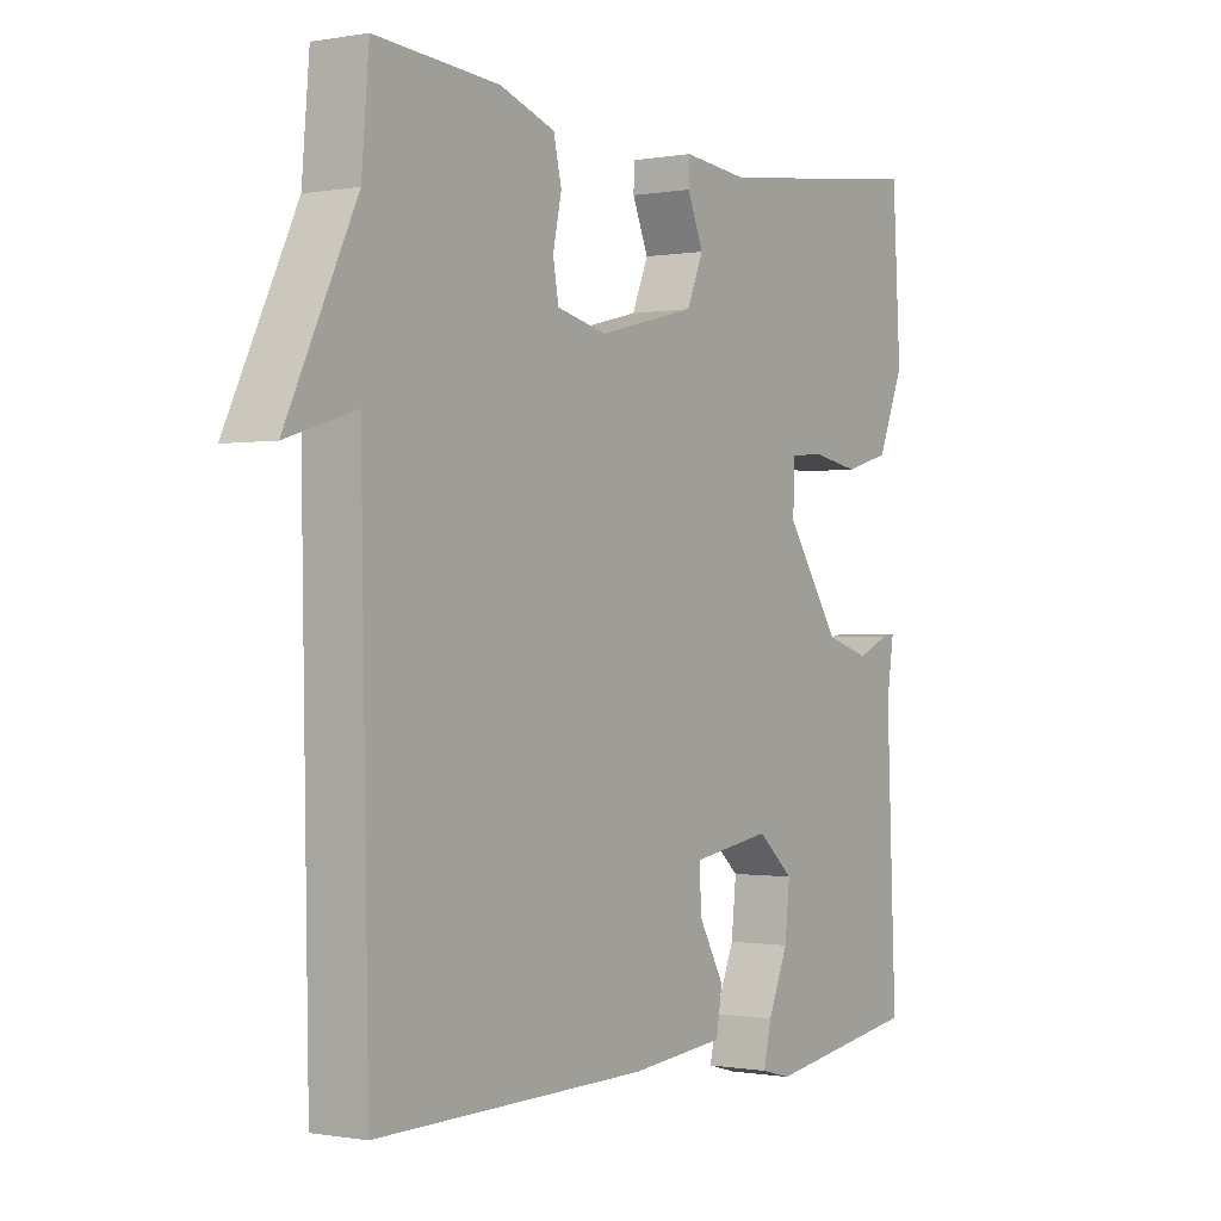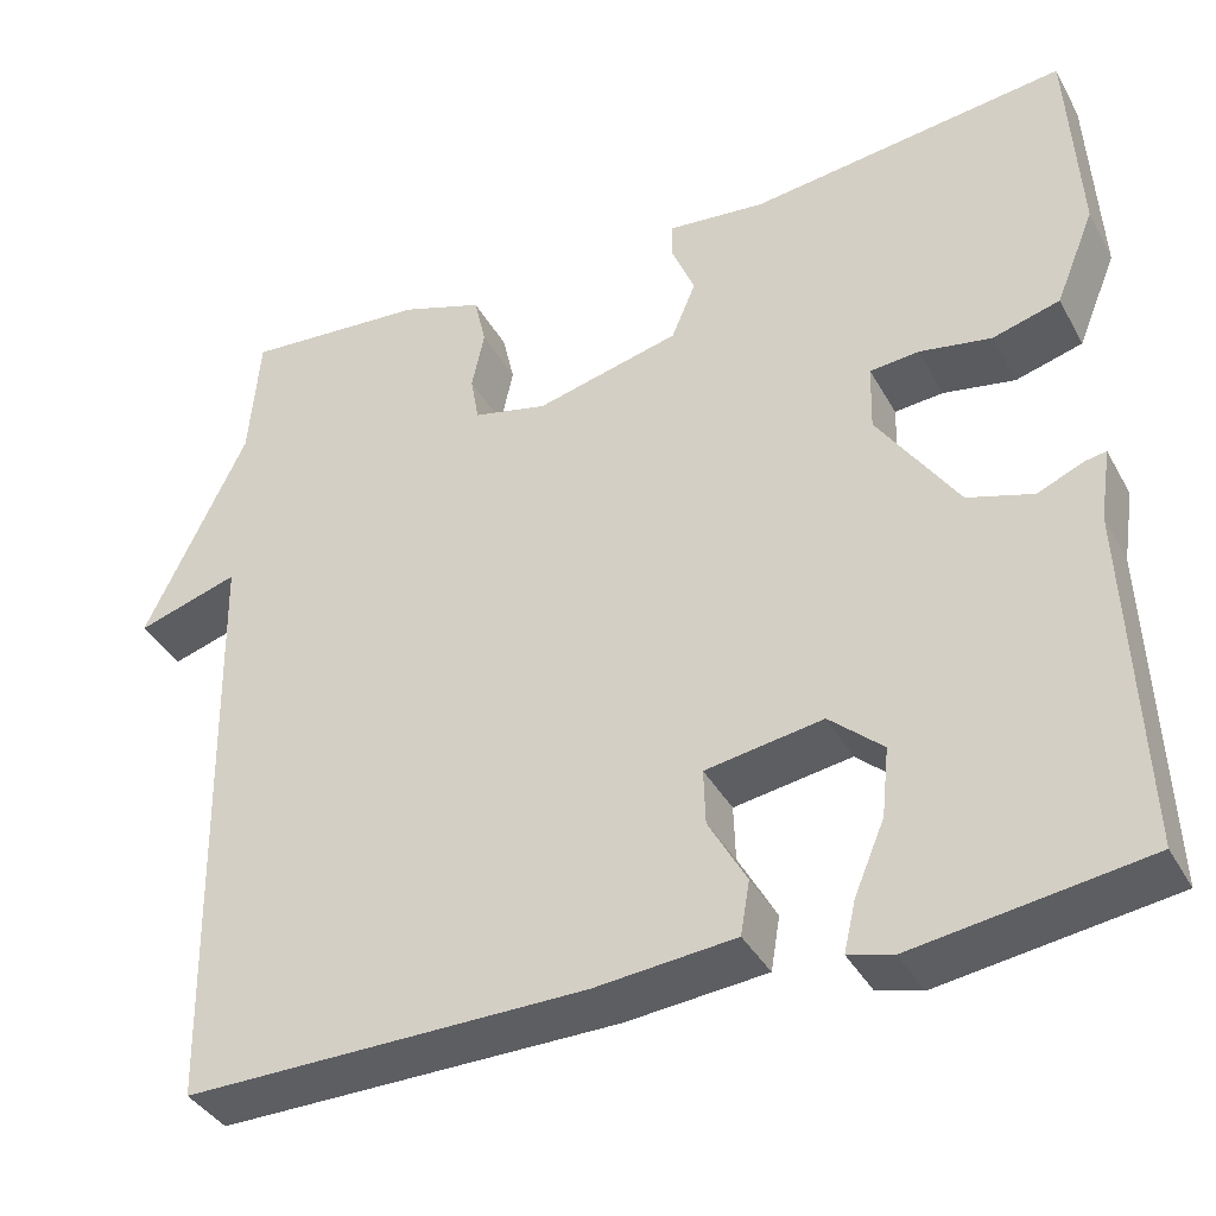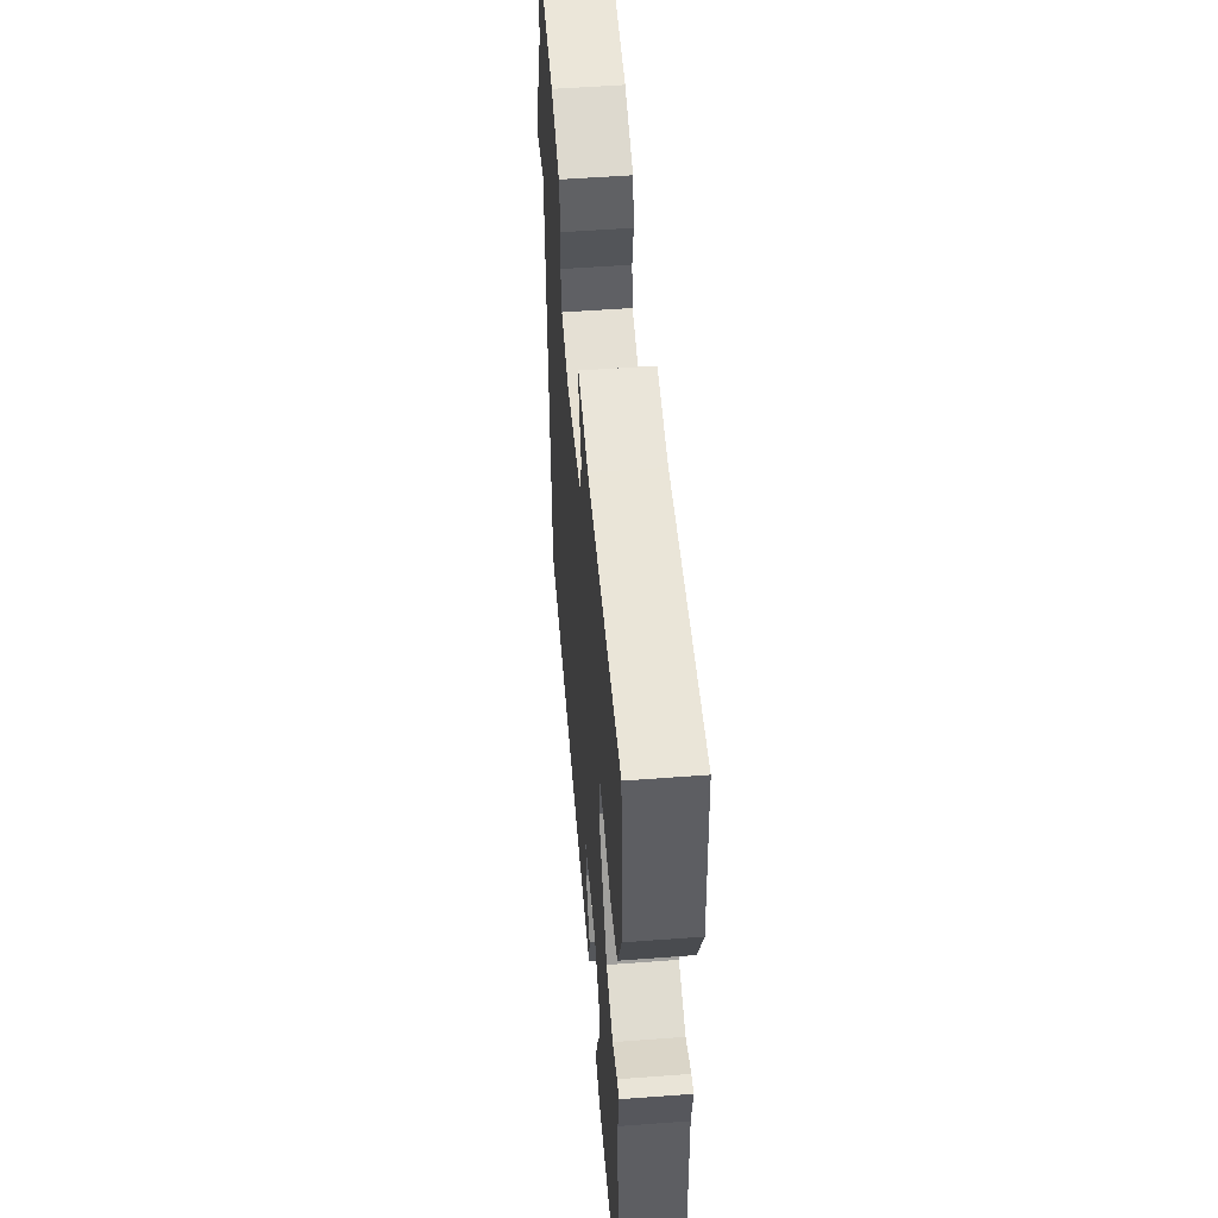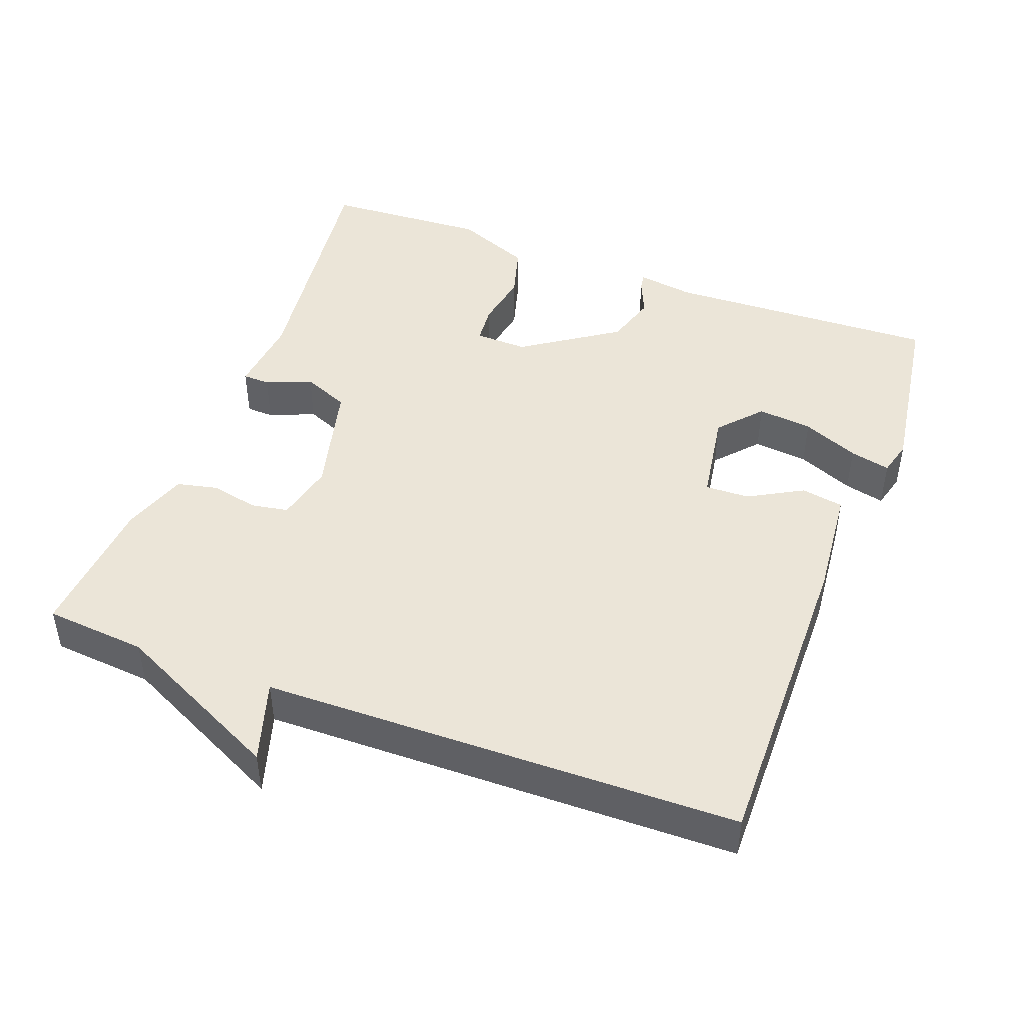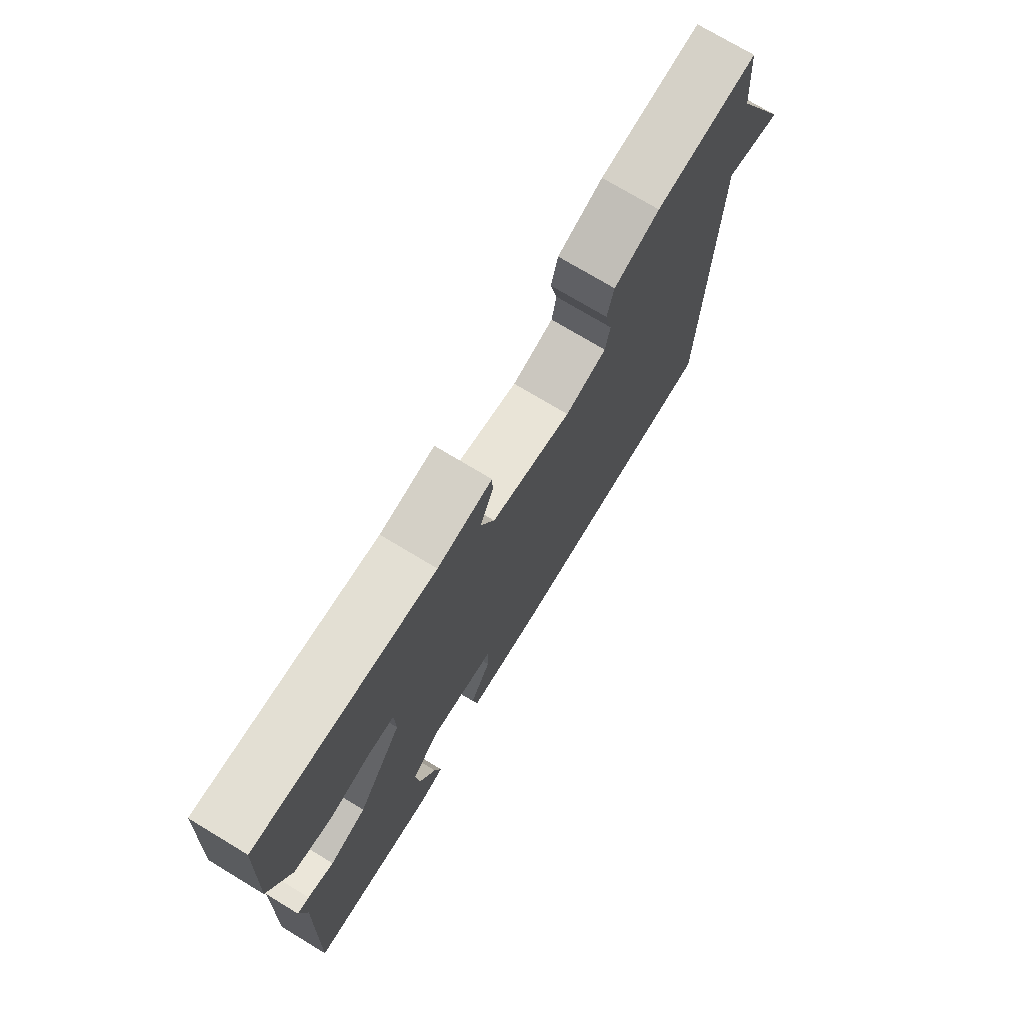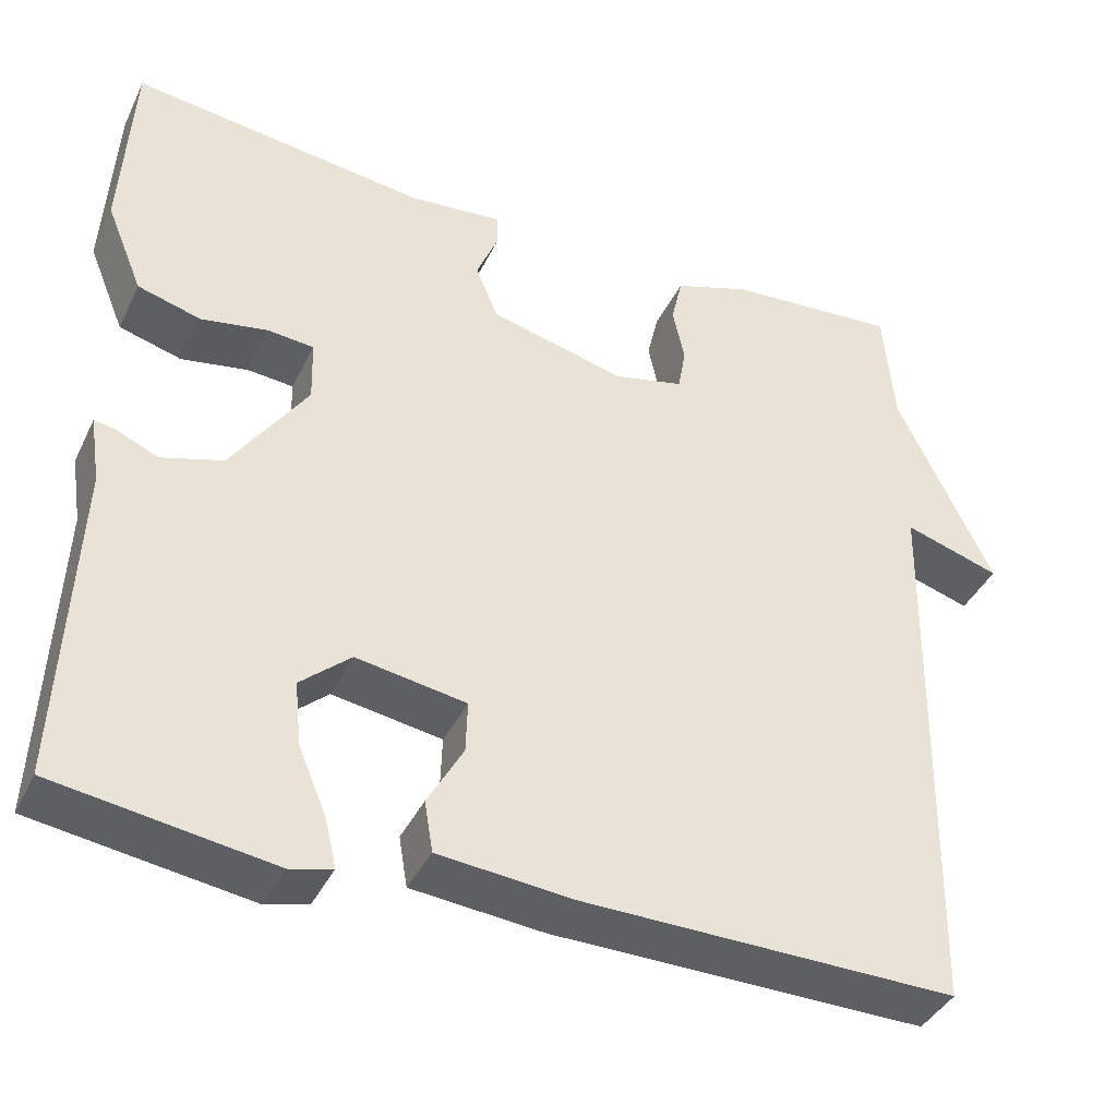
<metadata>
{"format":"obj","ext":"obj","renderer":"f3d","projection":"perspective","resolution":1024,"background":"white","views":[{"elev":-0.5,"azim":123.8,"up":"+Z"},{"elev":-38.1,"azim":-153.8,"up":"+Z"},{"elev":53.1,"azim":-94.6,"up":"+Z"},{"elev":45.9,"azim":110.7,"up":"+Y"},{"elev":74.2,"azim":-58.9,"up":"+Z"},{"elev":-39.9,"azim":-24.0,"up":"+Z"}]}
</metadata>
<code>
v -0.5 0.07 -0.5
v -0.484 0.07 -0.122
v -0.496 0.07 -0.043
v -0.473 0.07 -0.047
v -0.422 0.07 -0.069
v -0.35 0.07 -0.047
v -0.261 0.07 0.084
v -0.263 0.07 0.157
v -0.317 0.07 0.162
v -0.396 0.07 0.148
v -0.47 0.07 0.169
v -0.513 0.07 0.274
v -0.5 0.07 0.5
v -0.15 0.07 0.455
v -0.042 0.07 0.466
v -0.041 0.07 0.428
v -0.067 0.07 0.365
v -0.04 0.07 0.301
v 0.119 0.07 0.261
v 0.201 0.07 0.28
v 0.21 0.07 0.332
v 0.196 0.07 0.397
v 0.209 0.07 0.454
v 0.299 0.07 0.485
v 0.5 0.07 0.5
v 0.512 0.07 0.359
v 0.625 0.07 0.124
v 0.512 0.07 0.159
v 0.5 0.07 -0.5
v 0.058 0.07 -0.494
v -0.097 0.07 -0.479
v -0.107 0.07 -0.42
v -0.065 0.07 -0.345
v -0.063 0.07 -0.284
v -0.192 0.07 -0.263
v -0.251 0.07 -0.315
v -0.243 0.07 -0.391
v -0.21 0.07 -0.469
v -0.197 0.07 -0.525
v -0.246 0.07 -0.538
v -0.5 0 -0.5
v -0.484 0 -0.122
v -0.496 0 -0.043
v -0.473 0 -0.047
v -0.422 0 -0.069
v -0.35 0 -0.047
v -0.261 0 0.084
v -0.263 0 0.157
v -0.317 0 0.162
v -0.396 0 0.148
v -0.47 0 0.169
v -0.513 0 0.274
v -0.5 0 0.5
v -0.15 0 0.455
v -0.042 0 0.466
v -0.041 0 0.428
v -0.067 0 0.365
v -0.04 0 0.301
v 0.119 0 0.261
v 0.201 0 0.28
v 0.21 0 0.332
v 0.196 0 0.397
v 0.209 0 0.454
v 0.299 0 0.485
v 0.5 0 0.5
v 0.512 0 0.359
v 0.625 0 0.124
v 0.512 0 0.159
v 0.5 0 -0.5
v 0.058 0 -0.494
v -0.097 0 -0.479
v -0.107 0 -0.42
v -0.065 0 -0.345
v -0.063 0 -0.284
v -0.192 0 -0.263
v -0.251 0 -0.315
v -0.243 0 -0.391
v -0.21 0 -0.469
v -0.197 0 -0.525
v -0.246 0 -0.538
f 40 1 2
f 39 40 2
f 38 39 2
f 37 38 2
f 3 4 5
f 2 3 5
f 37 2 5
f 36 37 5
f 35 36 5 6
f 34 35 6 7
f 31 32 33
f 30 31 33
f 29 30 33
f 28 29 33
f 28 33 34
f 26 27 28
f 25 26 28
f 24 25 28
f 23 24 28
f 22 23 28
f 21 22 28
f 20 21 28
f 34 7 8
f 28 34 8
f 20 28 8
f 19 20 8
f 14 15 16 17
f 14 17 18
f 13 14 18
f 12 13 18
f 11 12 18
f 10 11 18
f 9 10 18
f 8 9 18 19
f 42 41 80
f 42 80 79
f 42 79 78
f 42 78 77
f 45 44 43
f 45 43 42
f 45 42 77
f 45 77 76
f 46 45 76 75
f 47 46 75 74
f 73 72 71
f 73 71 70
f 73 70 69
f 73 69 68
f 74 73 68
f 68 67 66
f 68 66 65
f 68 65 64
f 68 64 63
f 68 63 62
f 68 62 61
f 68 61 60
f 48 47 74
f 48 74 68
f 48 68 60
f 48 60 59
f 57 56 55 54
f 58 57 54
f 58 54 53
f 58 53 52
f 58 52 51
f 58 51 50
f 58 50 49
f 59 58 49 48
f 1 41 42 2
f 2 42 43 3
f 3 43 44 4
f 4 44 45 5
f 5 45 46 6
f 6 46 47 7
f 7 47 48 8
f 8 48 49 9
f 9 49 50 10
f 10 50 51 11
f 11 51 52 12
f 12 52 53 13
f 13 53 54 14
f 14 54 55 15
f 15 55 56 16
f 16 56 57 17
f 17 57 58 18
f 18 58 59 19
f 19 59 60 20
f 20 60 61 21
f 21 61 62 22
f 22 62 63 23
f 23 63 64 24
f 24 64 65 25
f 25 65 66 26
f 26 66 67 27
f 27 67 68 28
f 28 68 69 29
f 29 69 70 30
f 30 70 71 31
f 31 71 72 32
f 32 72 73 33
f 33 73 74 34
f 34 74 75 35
f 35 75 76 36
f 36 76 77 37
f 37 77 78 38
f 38 78 79 39
f 39 79 80 40
f 40 80 41 1

</code>
